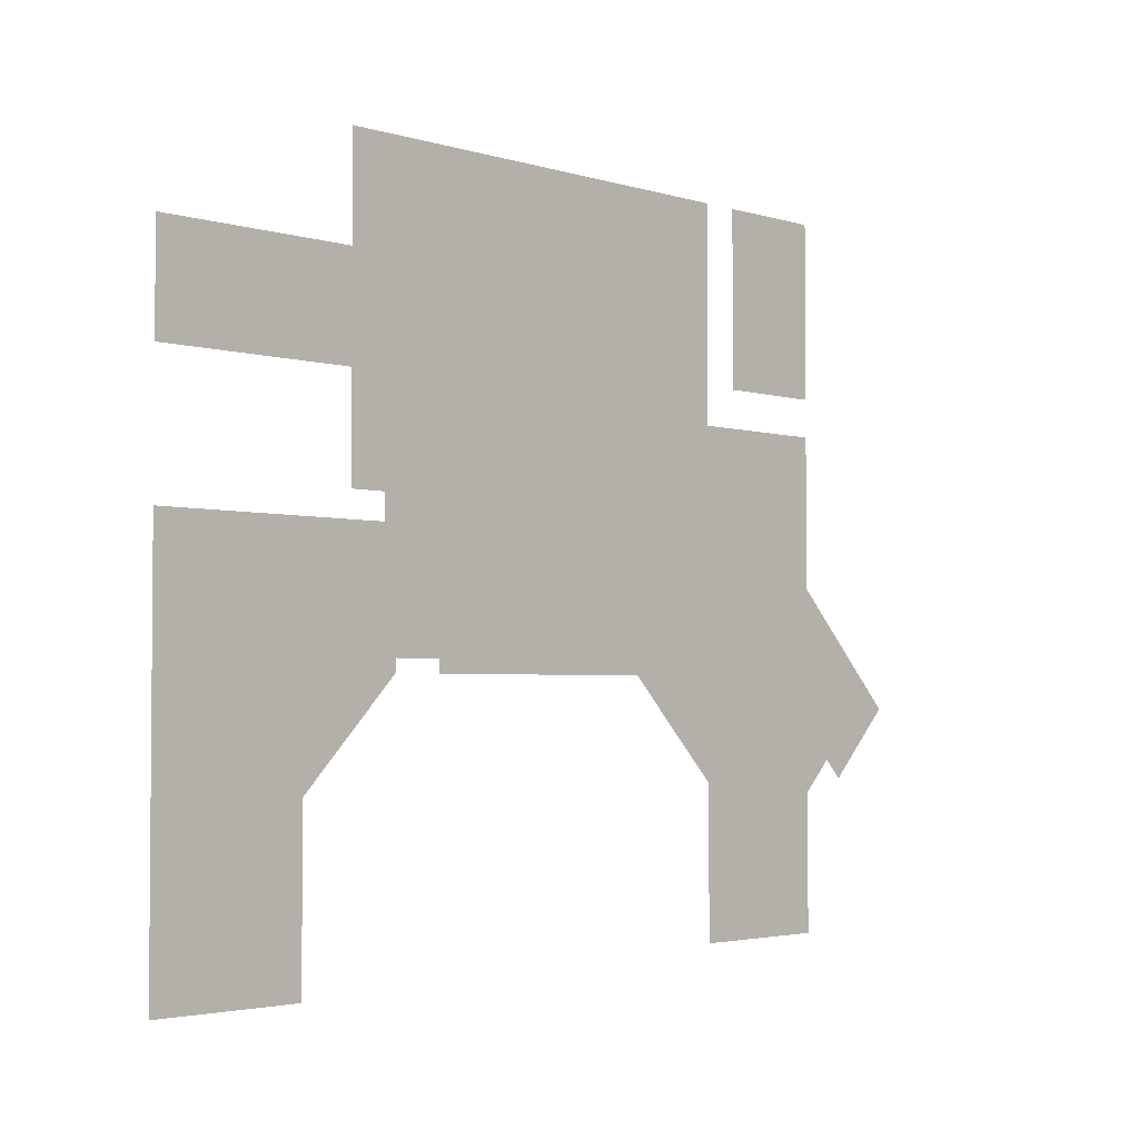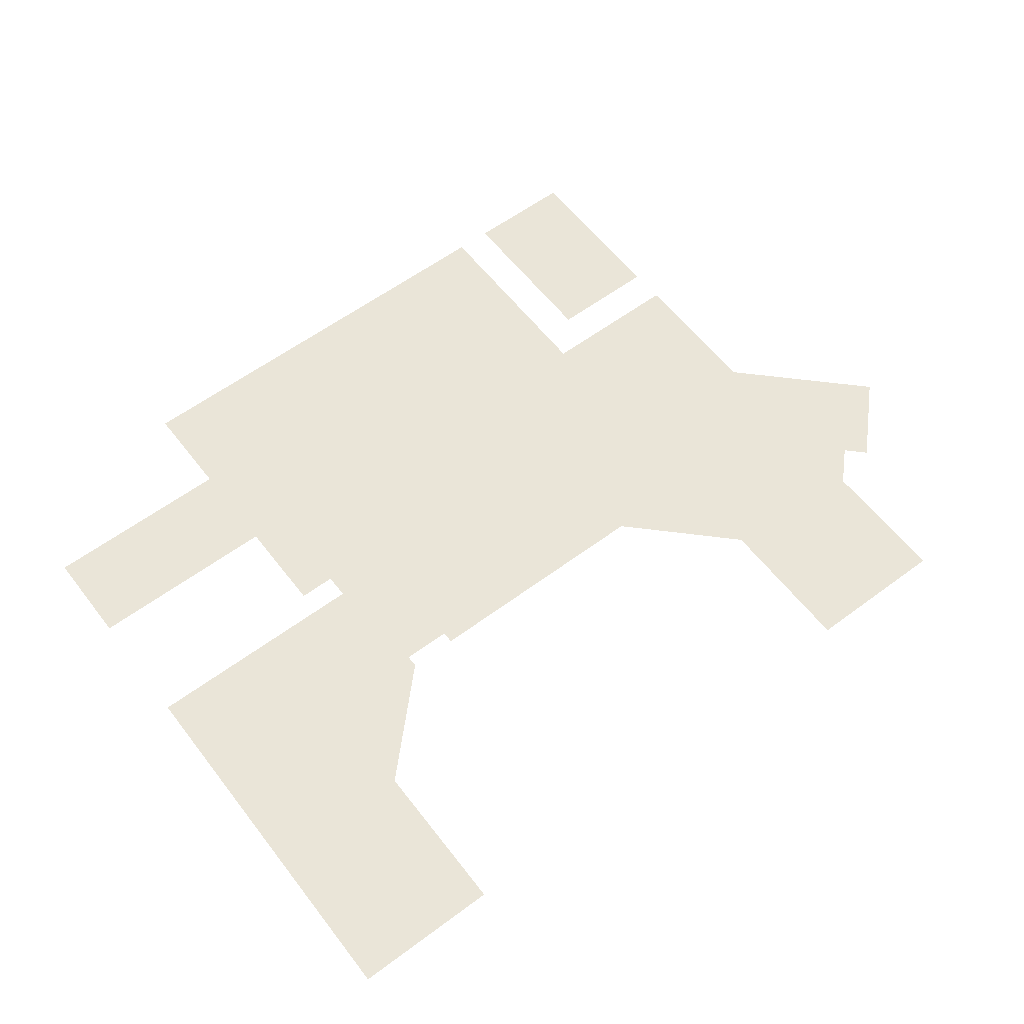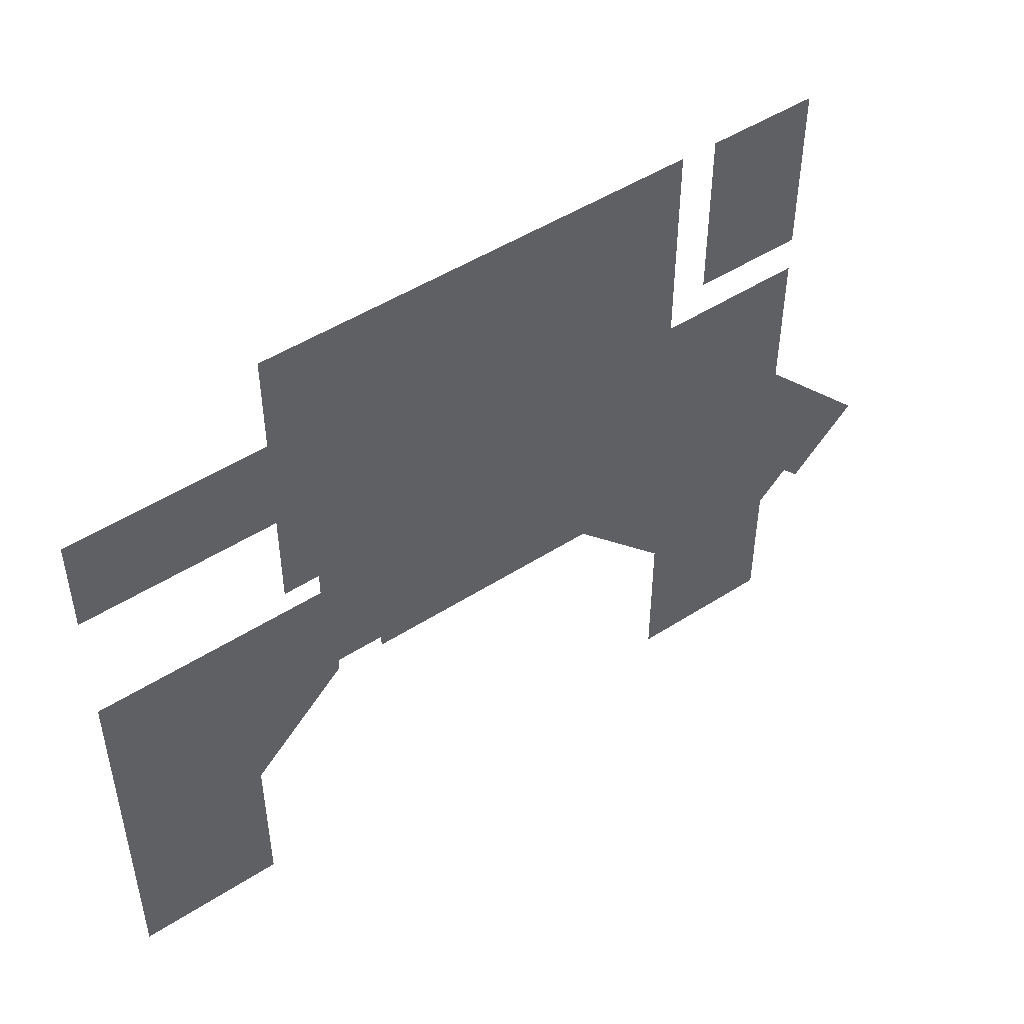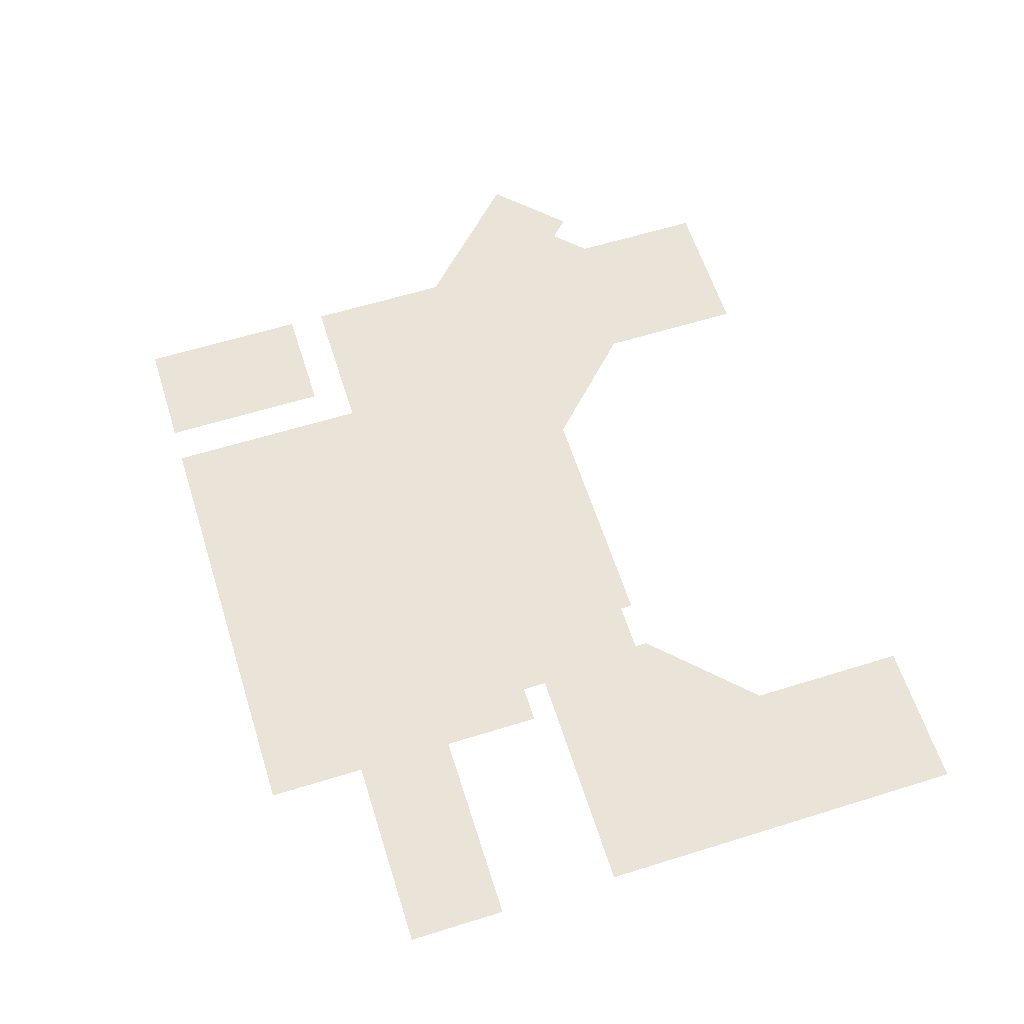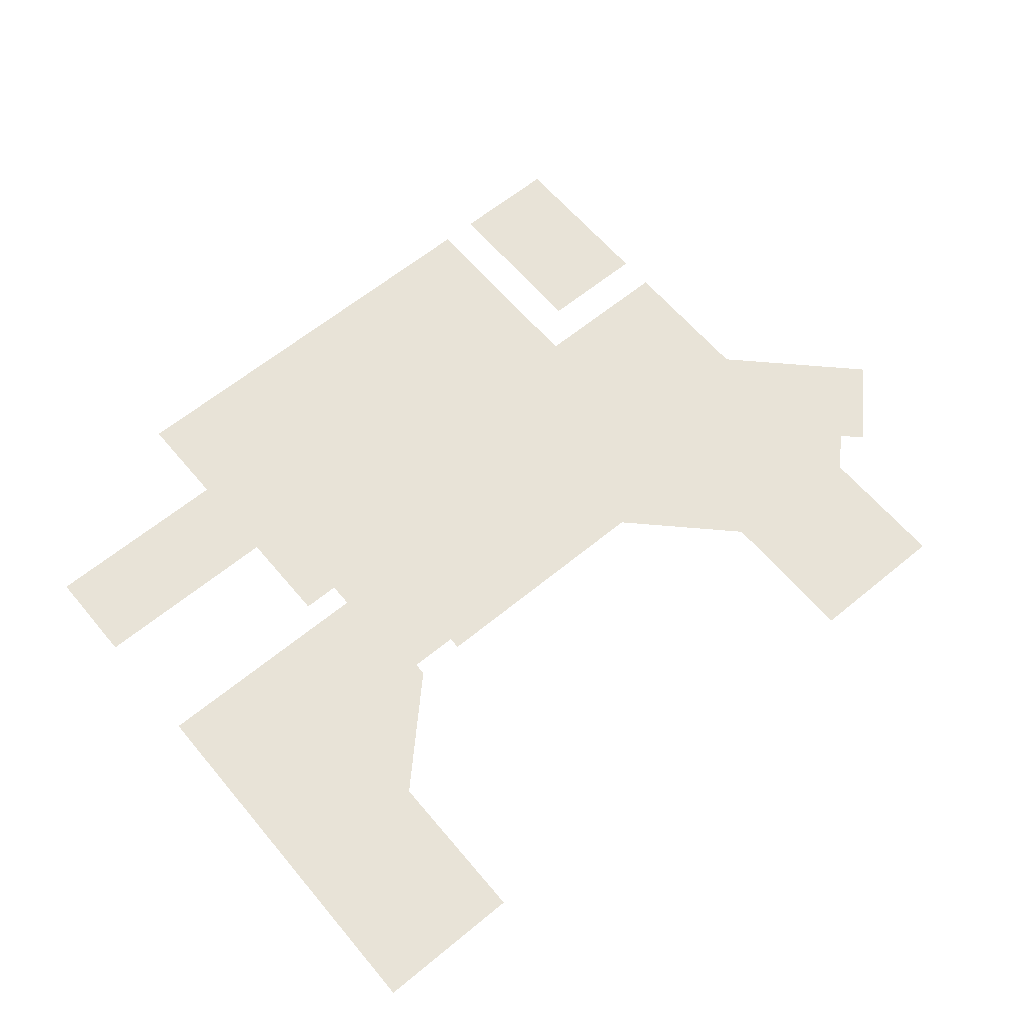
<metadata>
{"format":"obj","ext":"obj","renderer":"f3d","projection":"perspective","resolution":1024,"background":"white","views":[{"elev":-3.0,"azim":133.4,"up":"+Z"},{"elev":59.1,"azim":142.6,"up":"+Y"},{"elev":48.5,"azim":144.3,"up":"+Z"},{"elev":60.8,"azim":72.4,"up":"+Y"},{"elev":62.1,"azim":140.1,"up":"+Y"}]}
</metadata>
<code>
v 7760 560 24800
v 7760 560 25680
v 12880 560 24720
v 11920 560 24720
v 8720 560 24800
v 12880 560 27200
v 11360 560 27200
v 11360 560 27360
v 11600 560 27360
v 12880 560 28640
v 12880 560 28000
v 7560 560 25880
v 7760 560 26960
v 7760 560 27920
v 7120 560 26320
v 8720 560 29280
v 11600 560 29280
v 7440 560 25760
v 7000 560 26200
v 7960 560 29280
v 8480 560 29280
v 7760 560 28160
v 7760 560 28320
v 7760 560 29040
v 7760 560 29280
v 7760 560 28560
v 7760 560 28790
v 10960 560 26480
v 10960 560 26400
v 11280 560 26480
v 11280 560 26400
v 8720 560 25760
v 9360 560 26400
v 11920 560 25760
v 8720 560 27920
v 8480 560 28160
v 11600 560 28640
v 11600 560 28000
v 7960 560 28320
v 7840 560 28560
v 7840 560 29040
v 7840 560 28790
o F_STLT02.1
f 5 1 2
f 32 5 2
f 28 29 33
f 34 31 30
f 3 4 34
f 6 3 34
f 7 6 34
f 38 9 8
f 10 11 38
f 37 10 38
f 16 17 37
f 35 16 37
f 13 14 35
f 2 15 13
f 32 2 13
f 33 32 13
f 7 34 30
f 37 38 8
f 35 37 8
f 13 35 8
f 33 13 8
f 28 33 8
f 7 30 28
f 8 7 28
f 15 12 18 19
f 20 21 36
f 39 20 36
f 22 23 39
f 36 22 39
f 23 26 40
f 39 23 40
f 24 25 20
f 41 24 20
f 39 40 41
f 20 39 41
f 41 42 27 24
f 27 42 40 26

</code>
